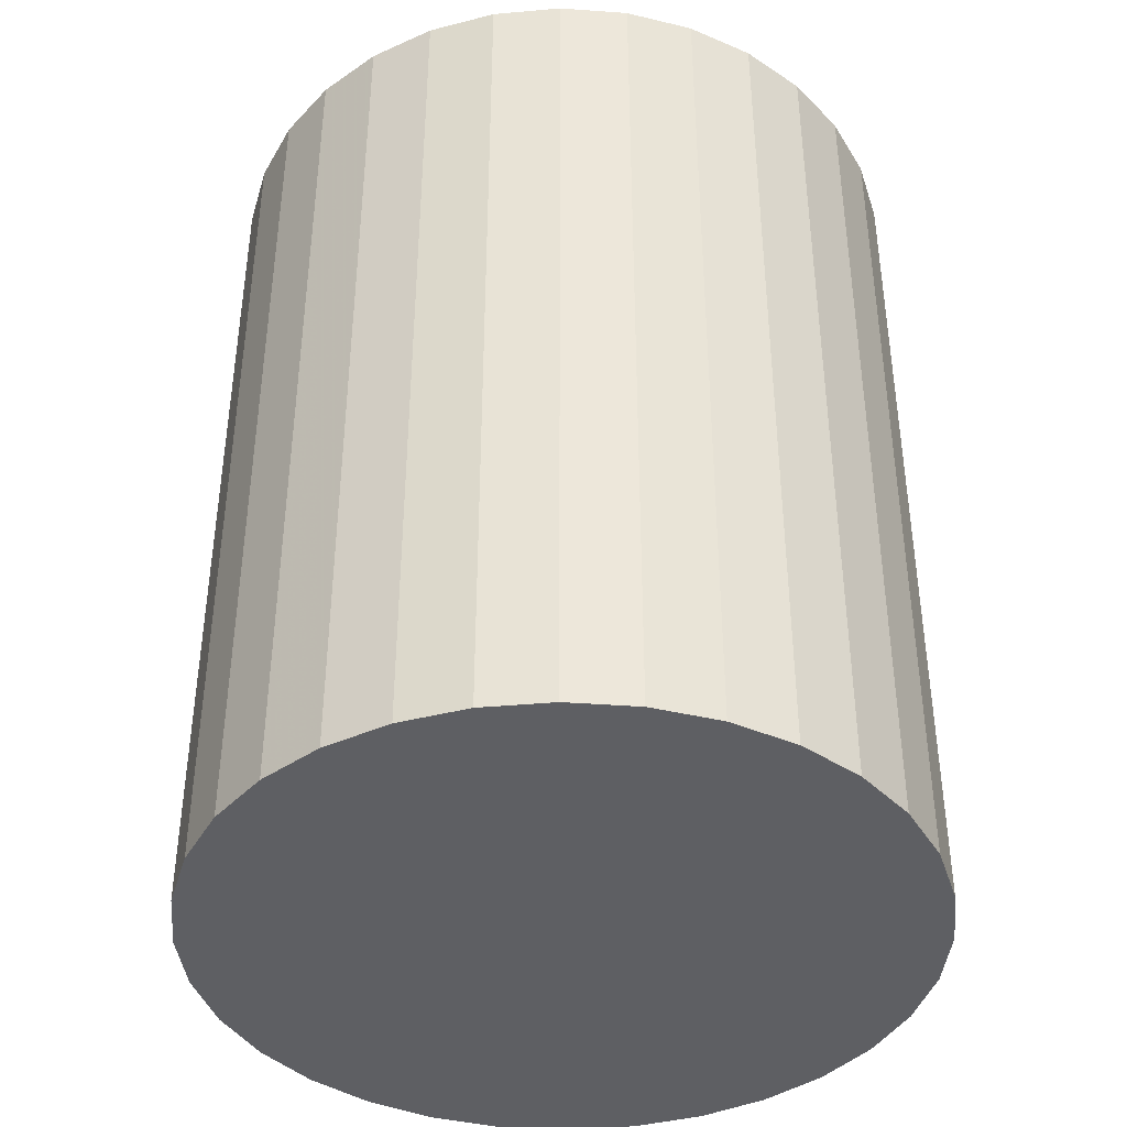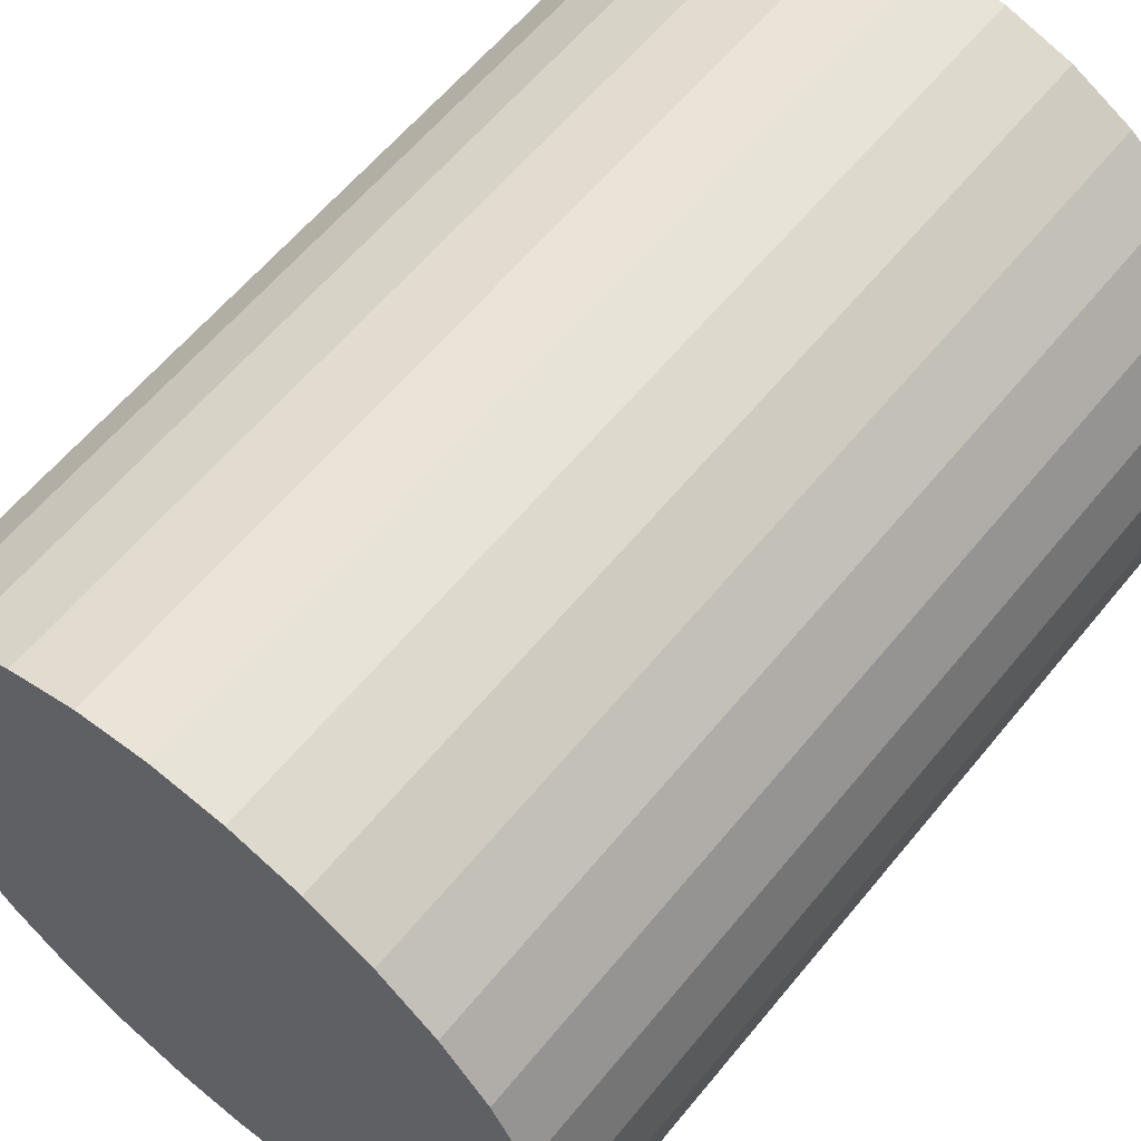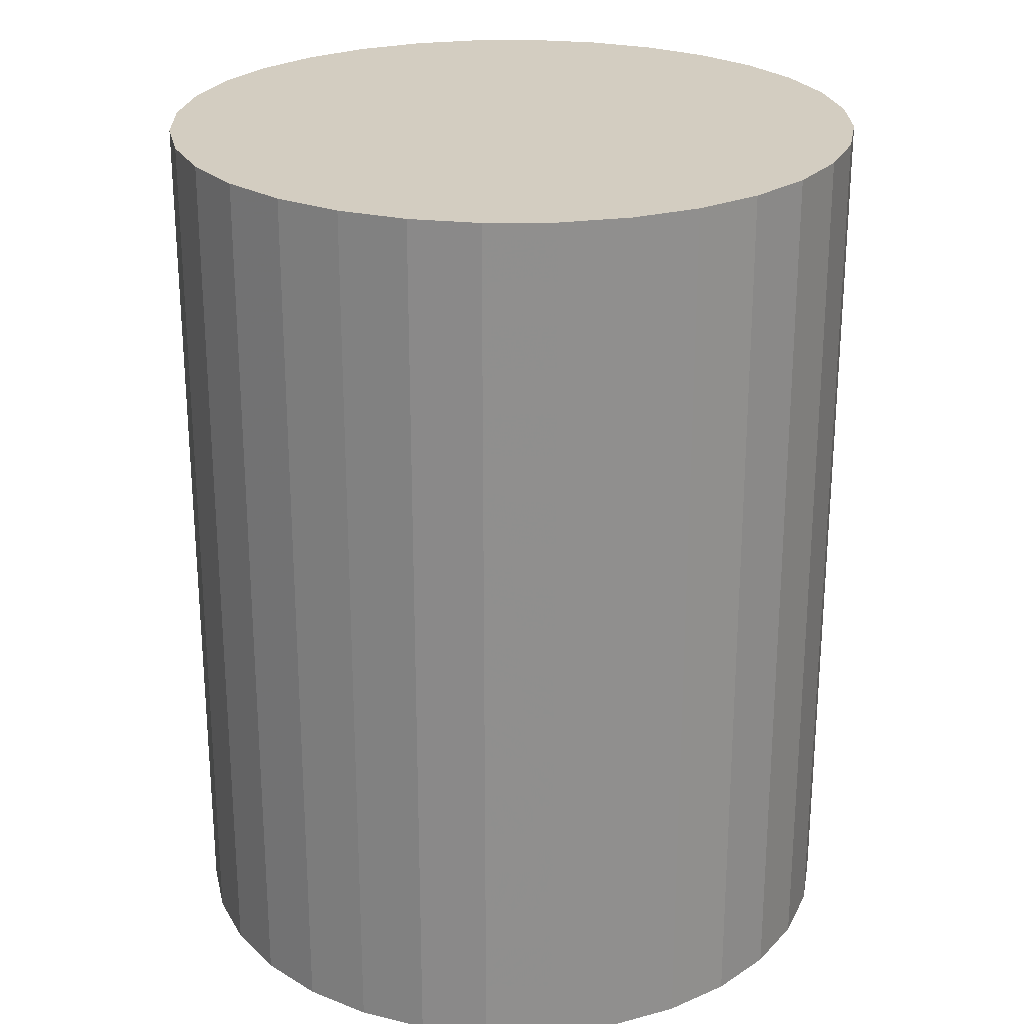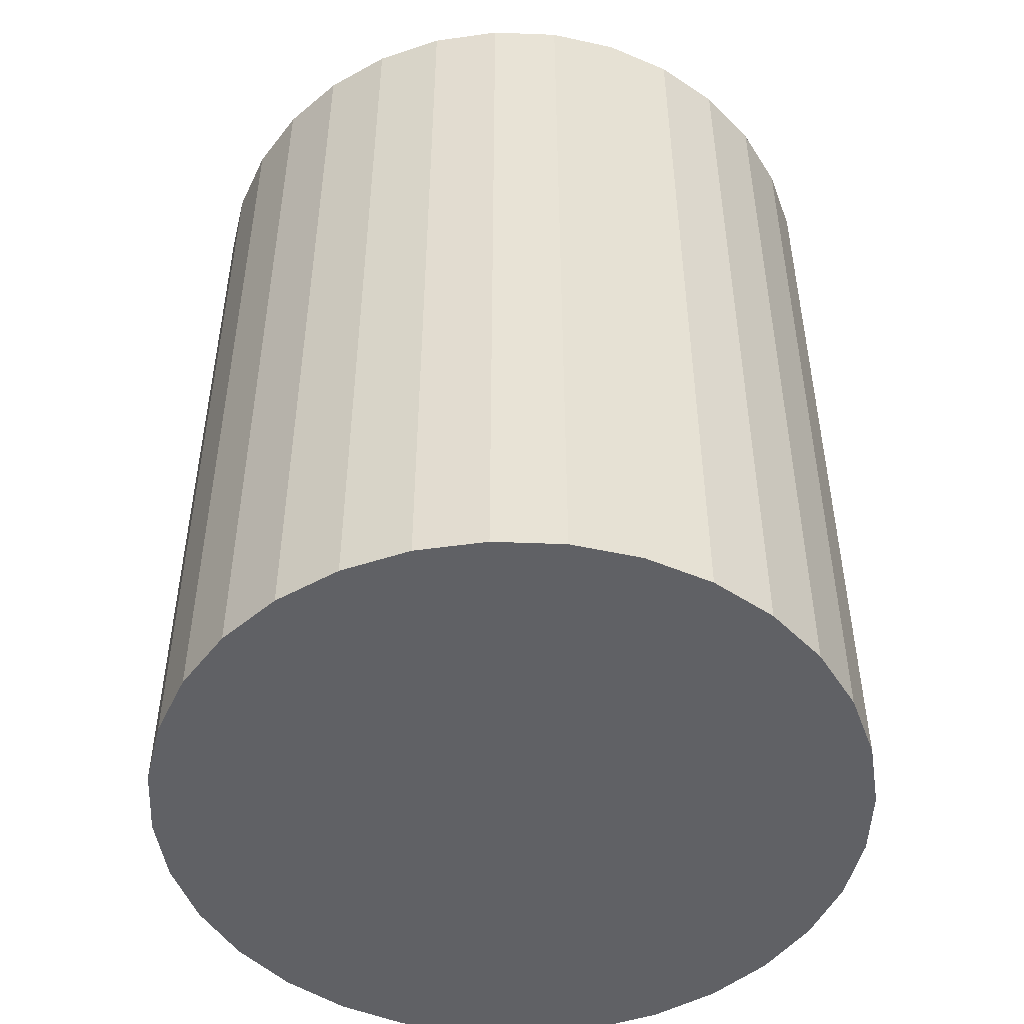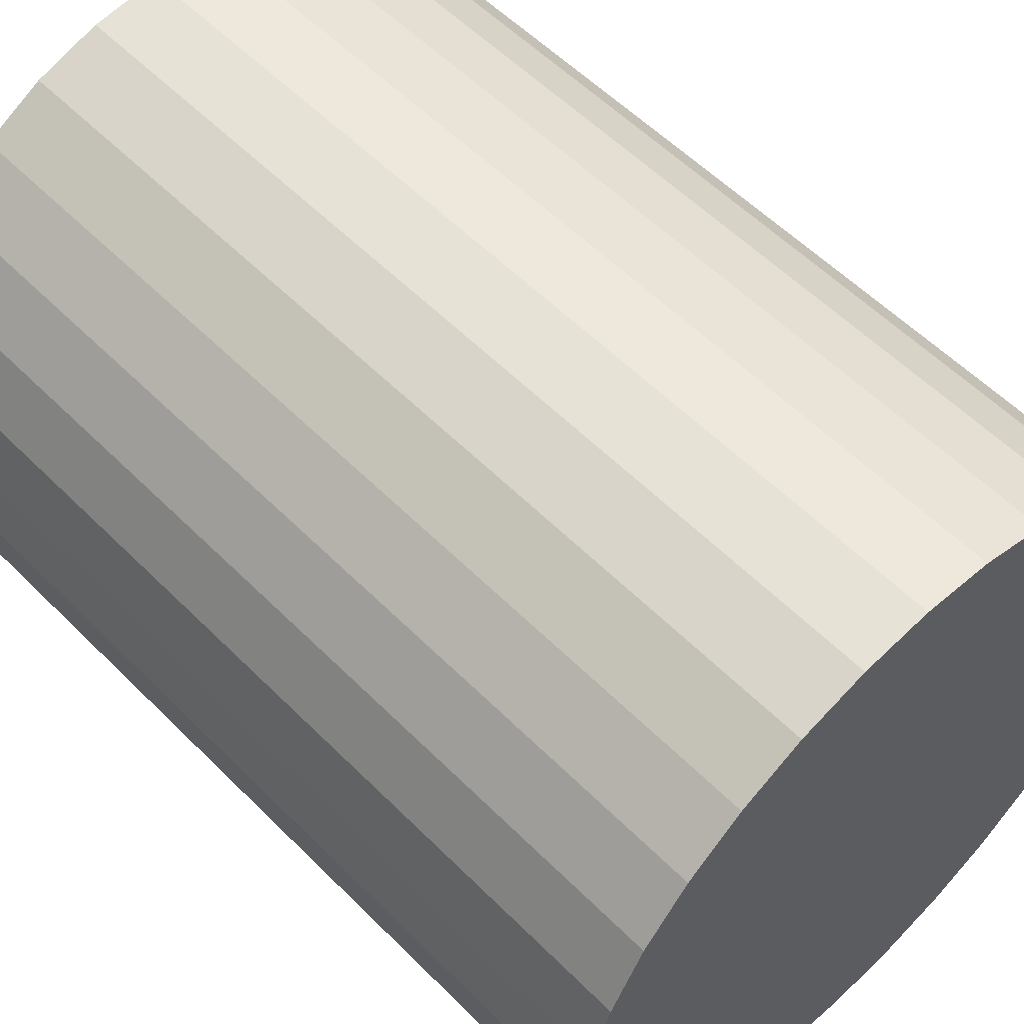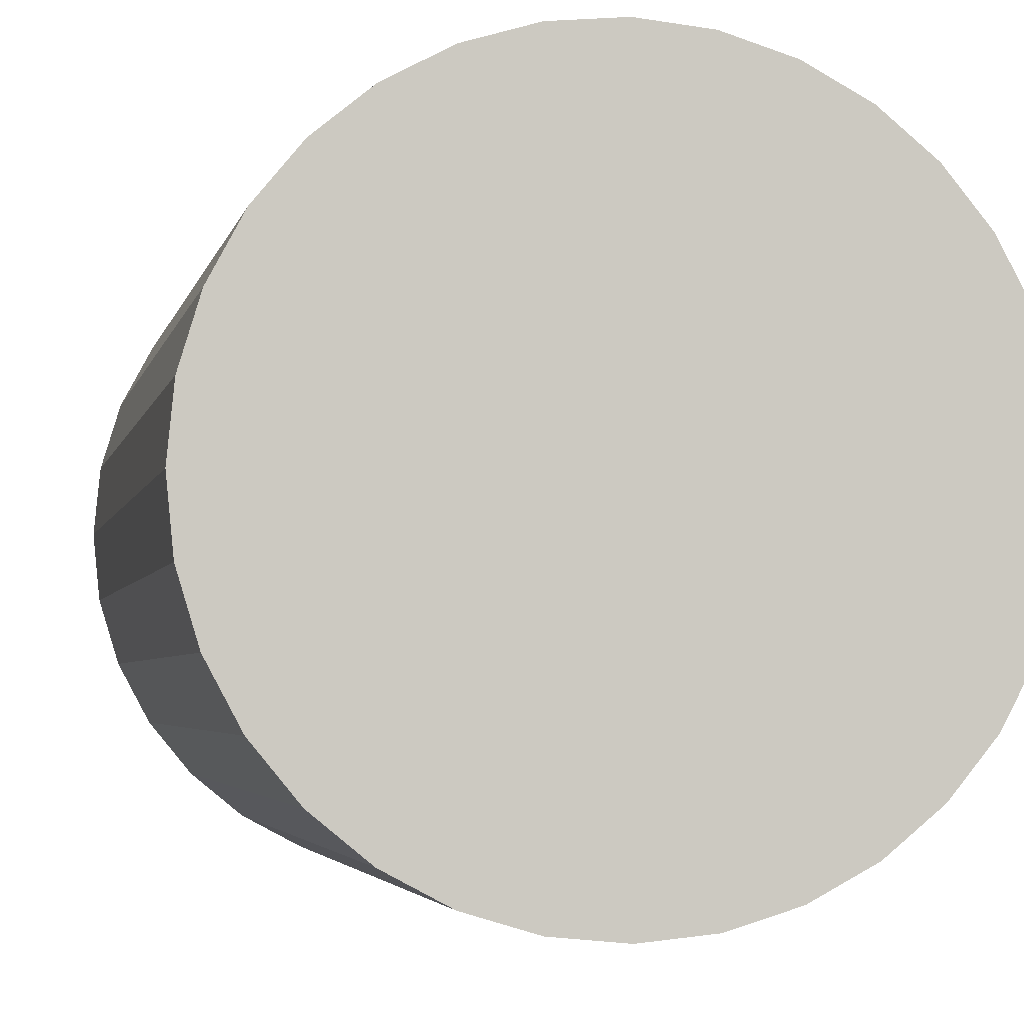
<metadata>
{"format":"obj","ext":"obj","renderer":"f3d","projection":"perspective","resolution":1024,"background":"white","views":[{"elev":-40.7,"azim":124.3,"up":"+Z"},{"elev":60.3,"azim":39.0,"up":"+Y"},{"elev":24.8,"azim":128.2,"up":"+Z"},{"elev":-49.3,"azim":115.7,"up":"+Z"},{"elev":56.4,"azim":136.2,"up":"+Y"},{"elev":-3.6,"azim":168.3,"up":"+Y"}]}
</metadata>
<code>
v 0 0 -0.03062
v 0.02404 0 -0.03062
v 0.02404 0 0.03062
v 0 0 0.03062
v 0.02358 0.004691 -0.03062
v 0.02358 0.004691 0.03062
v 0.02221 0.009201 -0.03062
v 0.02221 0.009201 0.03062
v 0.01999 0.01336 -0.03062
v 0.01999 0.01336 0.03062
v 0.017 0.017 -0.03062
v 0.017 0.017 0.03062
v 0.01336 0.01999 -0.03062
v 0.01336 0.01999 0.03062
v 0.009201 0.02221 -0.03062
v 0.009201 0.02221 0.03062
v 0.004691 0.02358 -0.03062
v 0.004691 0.02358 0.03062
v 0 0.02404 -0.03062
v 0 0.02404 0.03062
v -0.004691 0.02358 -0.03062
v -0.004691 0.02358 0.03062
v -0.009201 0.02221 -0.03062
v -0.009201 0.02221 0.03062
v -0.01336 0.01999 -0.03062
v -0.01336 0.01999 0.03062
v -0.017 0.017 -0.03062
v -0.017 0.017 0.03062
v -0.01999 0.01336 -0.03062
v -0.01999 0.01336 0.03062
v -0.02221 0.009201 -0.03062
v -0.02221 0.009201 0.03062
v -0.02358 0.004691 -0.03062
v -0.02358 0.004691 0.03062
v -0.02404 0 -0.03062
v -0.02404 0 0.03062
v -0.02358 -0.004691 -0.03062
v -0.02358 -0.004691 0.03062
v -0.02221 -0.009201 -0.03062
v -0.02221 -0.009201 0.03062
v -0.01999 -0.01336 -0.03062
v -0.01999 -0.01336 0.03062
v -0.017 -0.017 -0.03062
v -0.017 -0.017 0.03062
v -0.01336 -0.01999 -0.03062
v -0.01336 -0.01999 0.03062
v -0.009201 -0.02221 -0.03062
v -0.009201 -0.02221 0.03062
v -0.004691 -0.02358 -0.03062
v -0.004691 -0.02358 0.03062
v -0 -0.02404 -0.03062
v -0 -0.02404 0.03062
v 0.004691 -0.02358 -0.03062
v 0.004691 -0.02358 0.03062
v 0.009201 -0.02221 -0.03062
v 0.009201 -0.02221 0.03062
v 0.01336 -0.01999 -0.03062
v 0.01336 -0.01999 0.03062
v 0.017 -0.017 -0.03062
v 0.017 -0.017 0.03062
v 0.01999 -0.01336 -0.03062
v 0.01999 -0.01336 0.03062
v 0.02221 -0.009201 -0.03062
v 0.02221 -0.009201 0.03062
v 0.02358 -0.004691 -0.03062
v 0.02358 -0.004691 0.03062
f 2 1 5
f 2 5 3
f 3 5 6
f 3 6 4
f 5 1 7
f 5 7 6
f 6 7 8
f 6 8 4
f 7 1 9
f 7 9 8
f 8 9 10
f 8 10 4
f 9 1 11
f 9 11 10
f 10 11 12
f 10 12 4
f 11 1 13
f 11 13 12
f 12 13 14
f 12 14 4
f 13 1 15
f 13 15 14
f 14 15 16
f 14 16 4
f 15 1 17
f 15 17 16
f 16 17 18
f 16 18 4
f 17 1 19
f 17 19 18
f 18 19 20
f 18 20 4
f 19 1 21
f 19 21 20
f 20 21 22
f 20 22 4
f 21 1 23
f 21 23 22
f 22 23 24
f 22 24 4
f 23 1 25
f 23 25 24
f 24 25 26
f 24 26 4
f 25 1 27
f 25 27 26
f 26 27 28
f 26 28 4
f 27 1 29
f 27 29 28
f 28 29 30
f 28 30 4
f 29 1 31
f 29 31 30
f 30 31 32
f 30 32 4
f 31 1 33
f 31 33 32
f 32 33 34
f 32 34 4
f 33 1 35
f 33 35 34
f 34 35 36
f 34 36 4
f 35 1 37
f 35 37 36
f 36 37 38
f 36 38 4
f 37 1 39
f 37 39 38
f 38 39 40
f 38 40 4
f 39 1 41
f 39 41 40
f 40 41 42
f 40 42 4
f 41 1 43
f 41 43 42
f 42 43 44
f 42 44 4
f 43 1 45
f 43 45 44
f 44 45 46
f 44 46 4
f 45 1 47
f 45 47 46
f 46 47 48
f 46 48 4
f 47 1 49
f 47 49 48
f 48 49 50
f 48 50 4
f 49 1 51
f 49 51 50
f 50 51 52
f 50 52 4
f 51 1 53
f 51 53 52
f 52 53 54
f 52 54 4
f 53 1 55
f 53 55 54
f 54 55 56
f 54 56 4
f 55 1 57
f 55 57 56
f 56 57 58
f 56 58 4
f 57 1 59
f 57 59 58
f 58 59 60
f 58 60 4
f 59 1 61
f 59 61 60
f 60 61 62
f 60 62 4
f 61 1 63
f 61 63 62
f 62 63 64
f 62 64 4
f 63 1 65
f 63 65 64
f 64 65 66
f 64 66 4
f 65 1 2
f 65 2 66
f 66 2 3
f 66 3 4

</code>
